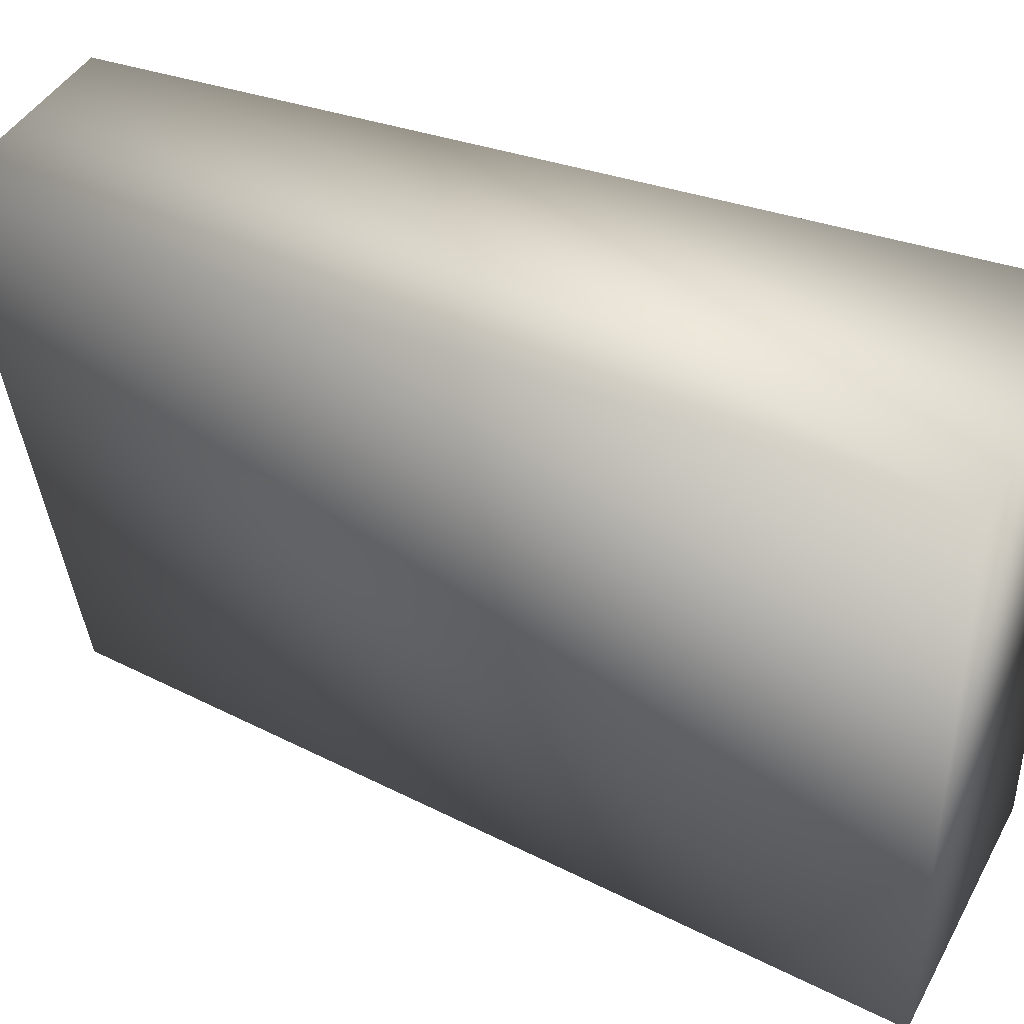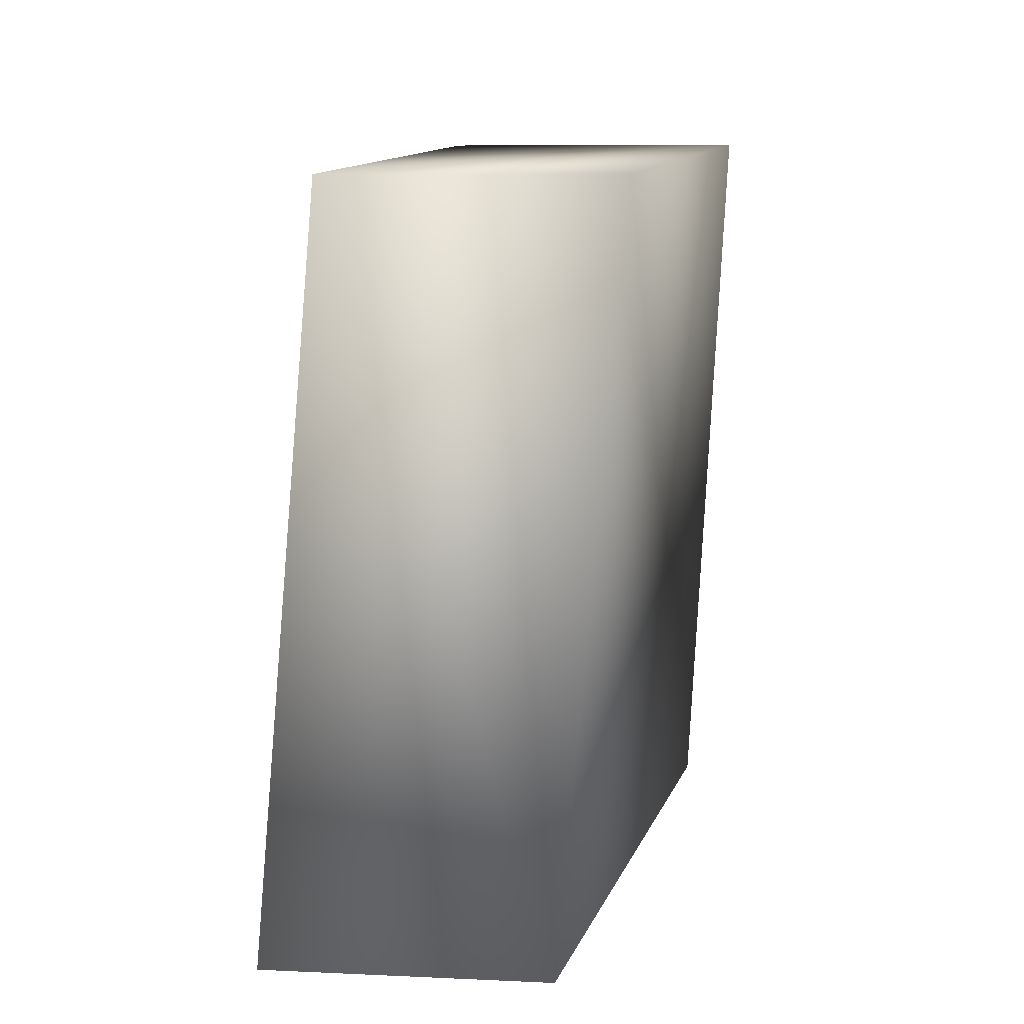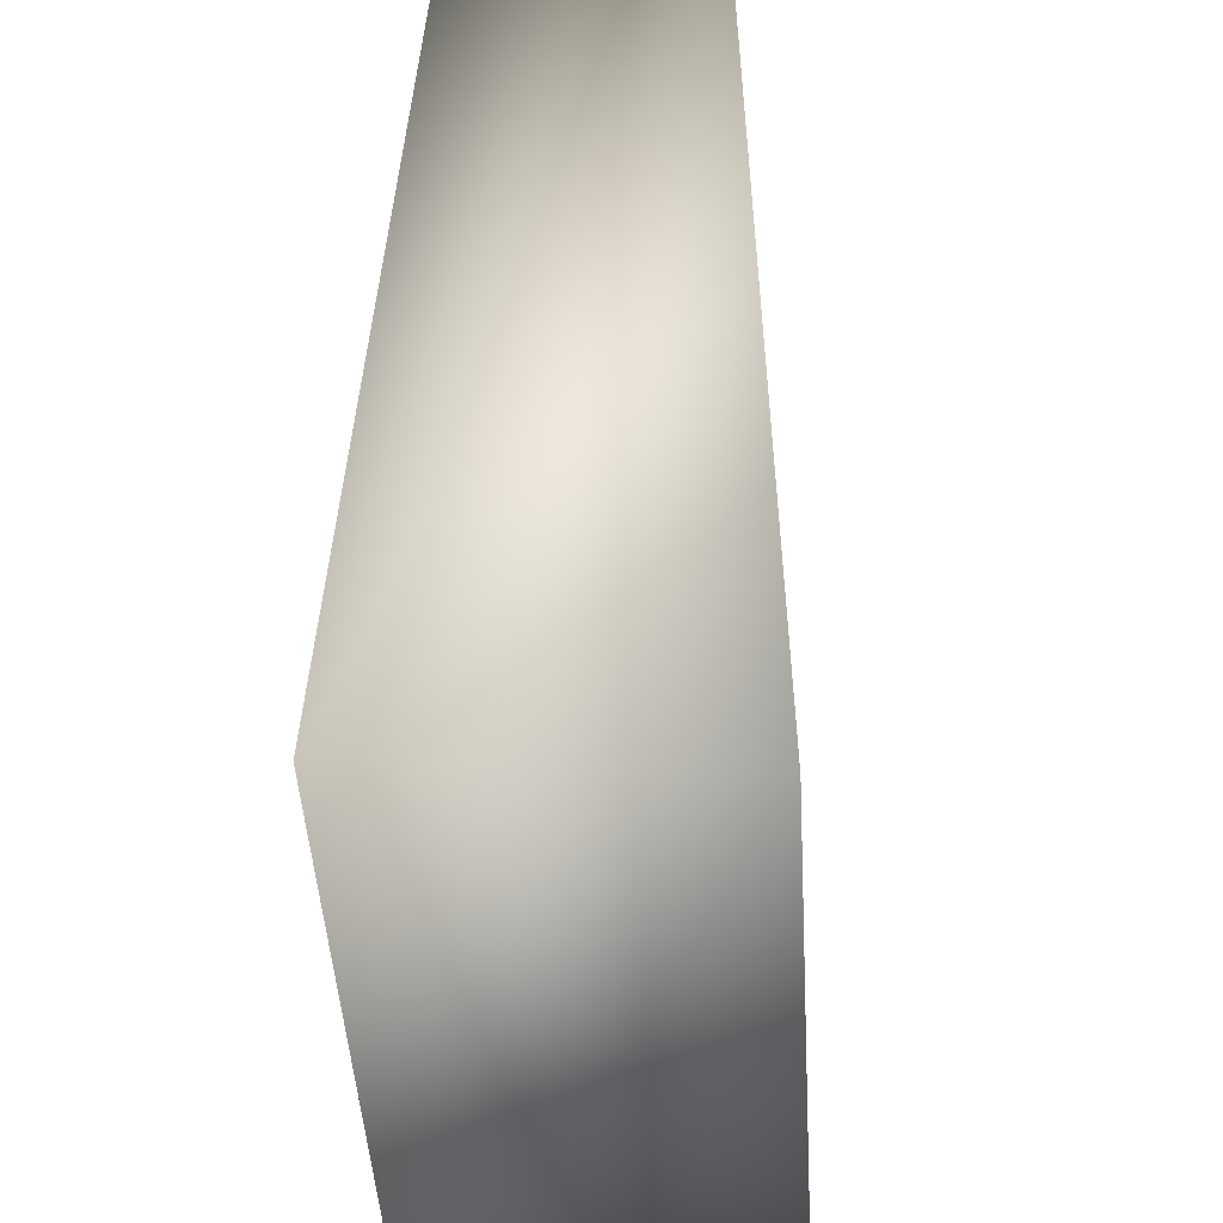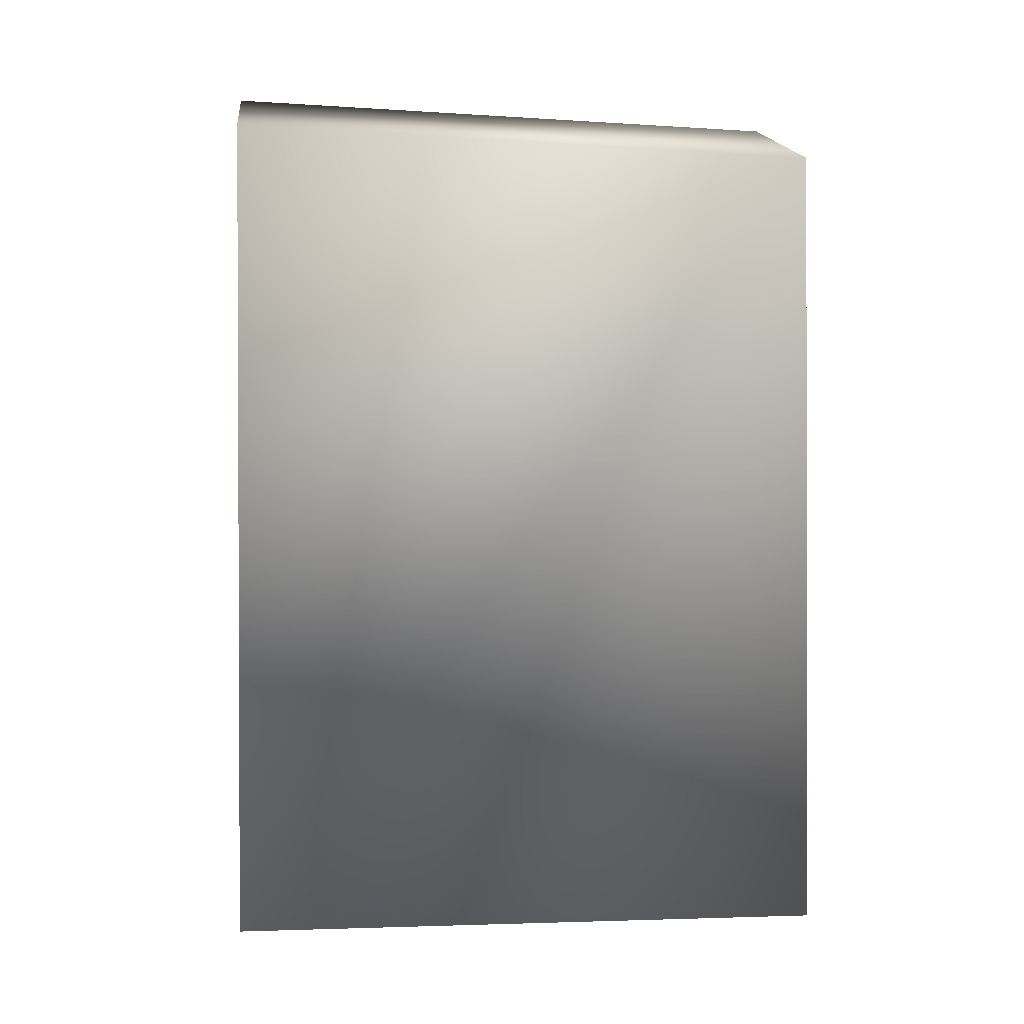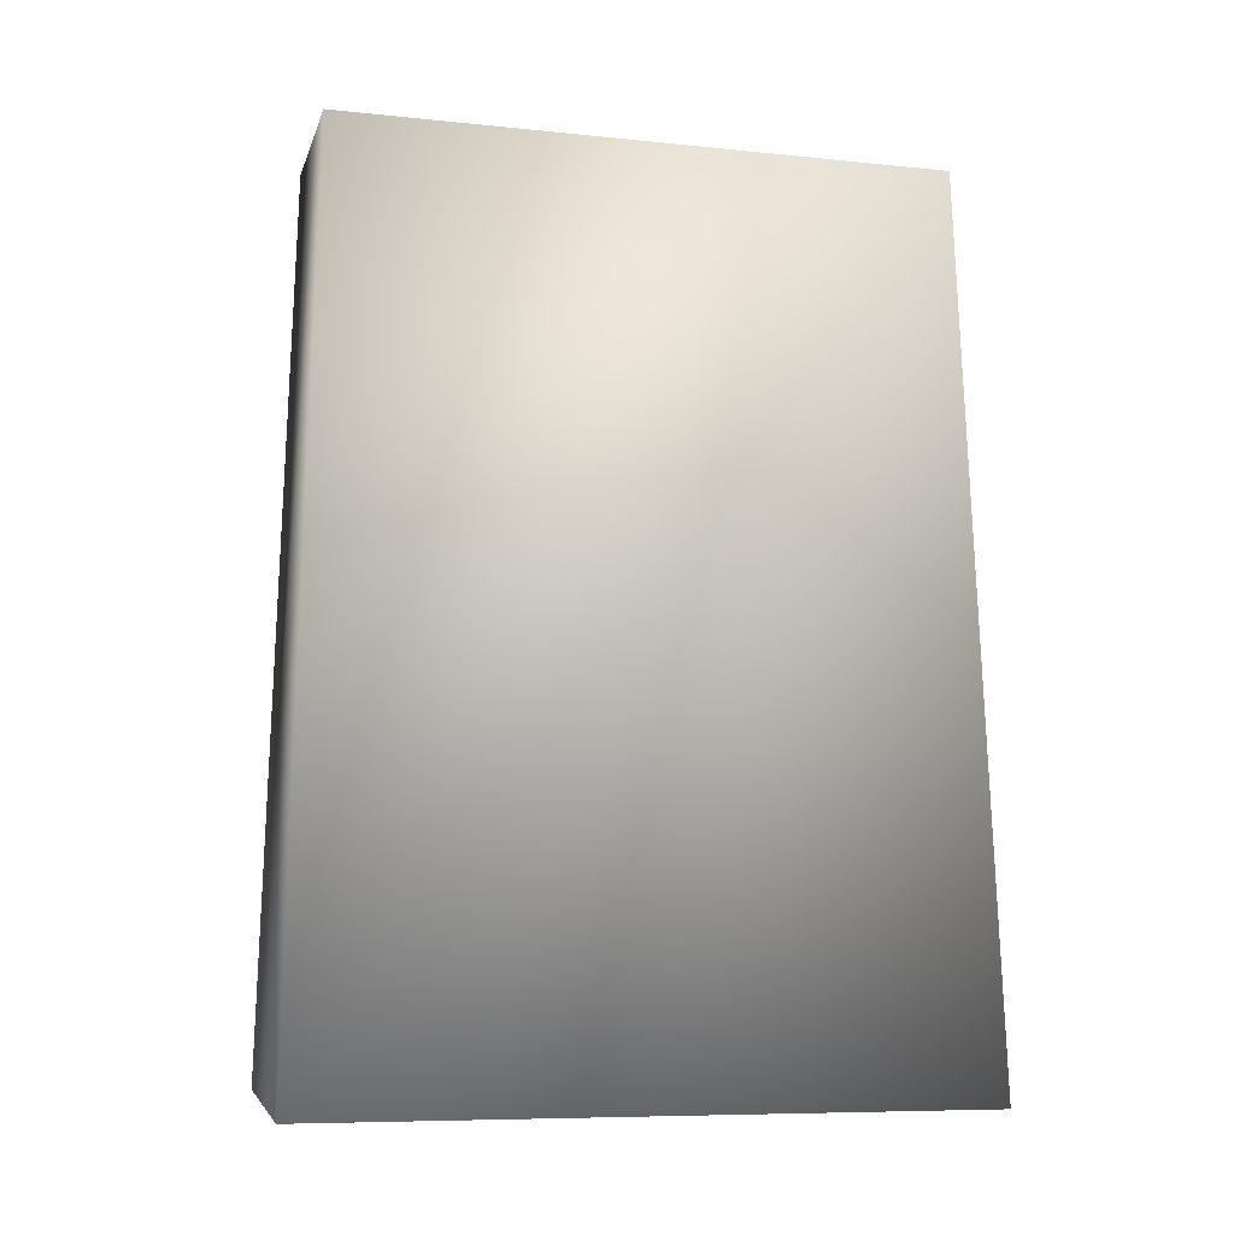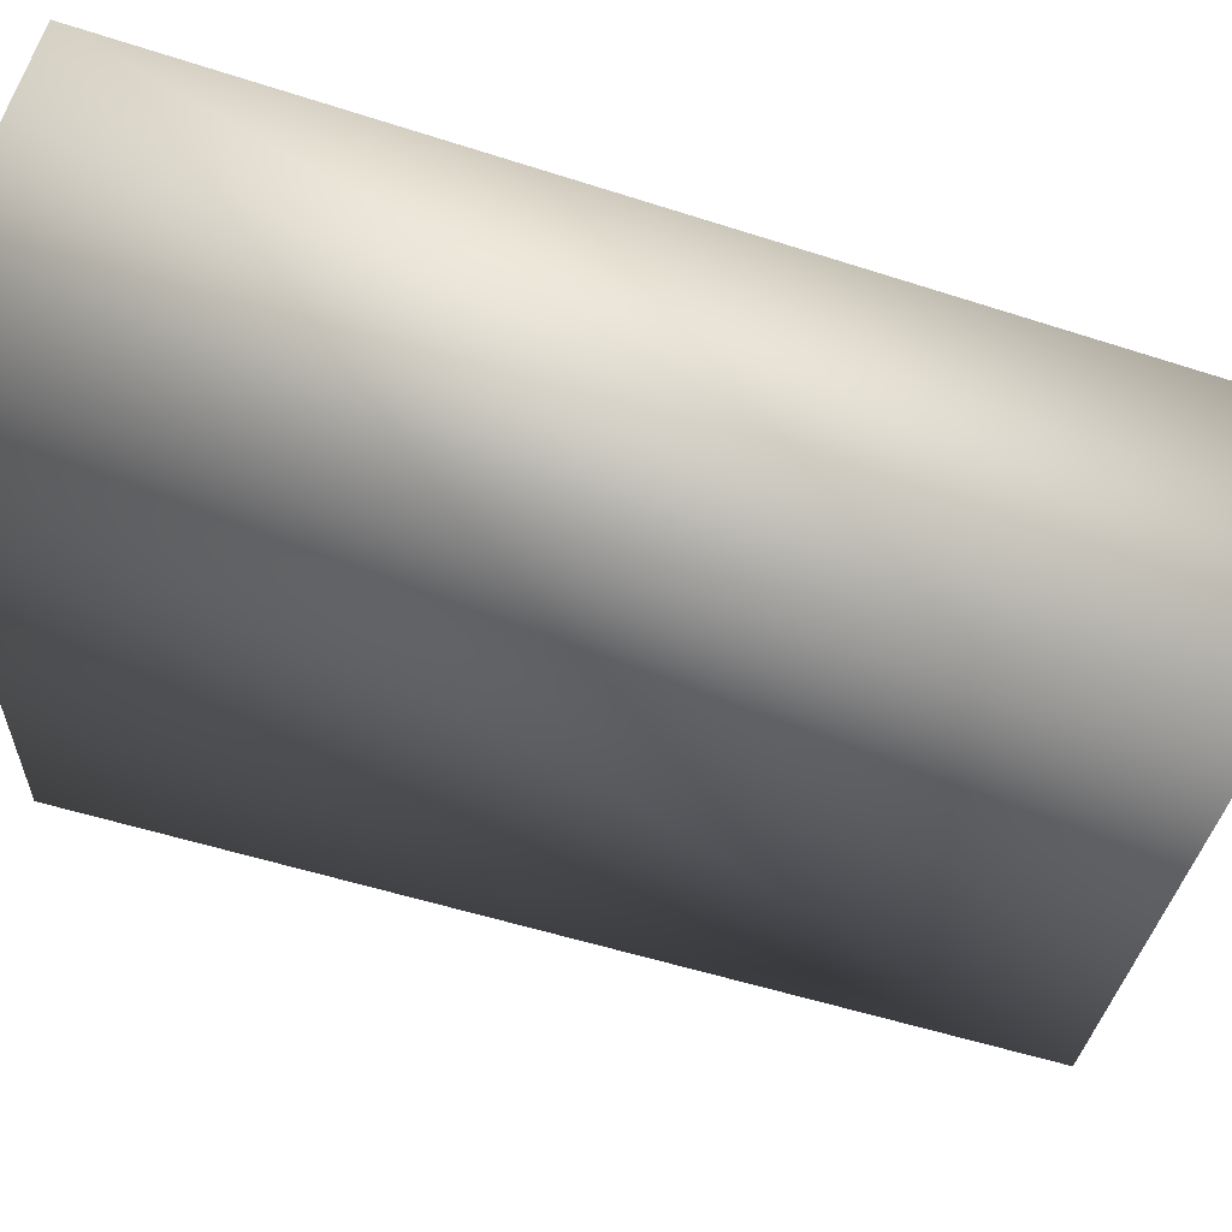
<metadata>
{"format":"obj","ext":"obj","renderer":"f3d","projection":"perspective","resolution":1024,"background":"white","views":[{"elev":43.5,"azim":-62.9,"up":"+Z"},{"elev":7.2,"azim":-171.7,"up":"+Z"},{"elev":44.9,"azim":2.2,"up":"+Z"},{"elev":18.0,"azim":83.5,"up":"+Y"},{"elev":-5.3,"azim":77.0,"up":"+Y"},{"elev":64.6,"azim":107.8,"up":"+Z"}]}
</metadata>
<code>
o
v 0.2194 0 0.5083
v 0.2779 0 -0.5083
v 0.2313 1.352 -0.4539
v -0.2011 1.408 0.4539
v -0.1143 1.352 -0.4539
v -0.161 0 -0.5083
v -0.2194 0 0.5083
v 0.1445 1.408 0.4539
v 0.2313 1.352 -0.4539
v -0.1143 1.352 -0.4539
v -0.2011 1.408 0.4539
v -0.2194 0 0.5083
v 0.2194 0 0.5083
v -0.161 0 -0.5083
v 0.2779 0 -0.5083
v -0.1143 1.352 -0.4539
v 0.2313 1.352 -0.4539
v 0.1445 1.408 0.4539
g Geoset0
f 1 2 3
f 4 5 6
f 6 7 4
f 8 9 10
f 10 11 8
f 8 11 12
f 12 13 8
f 13 12 14
f 14 15 13
f 15 14 16
f 16 17 15
f 3 18 1

</code>
